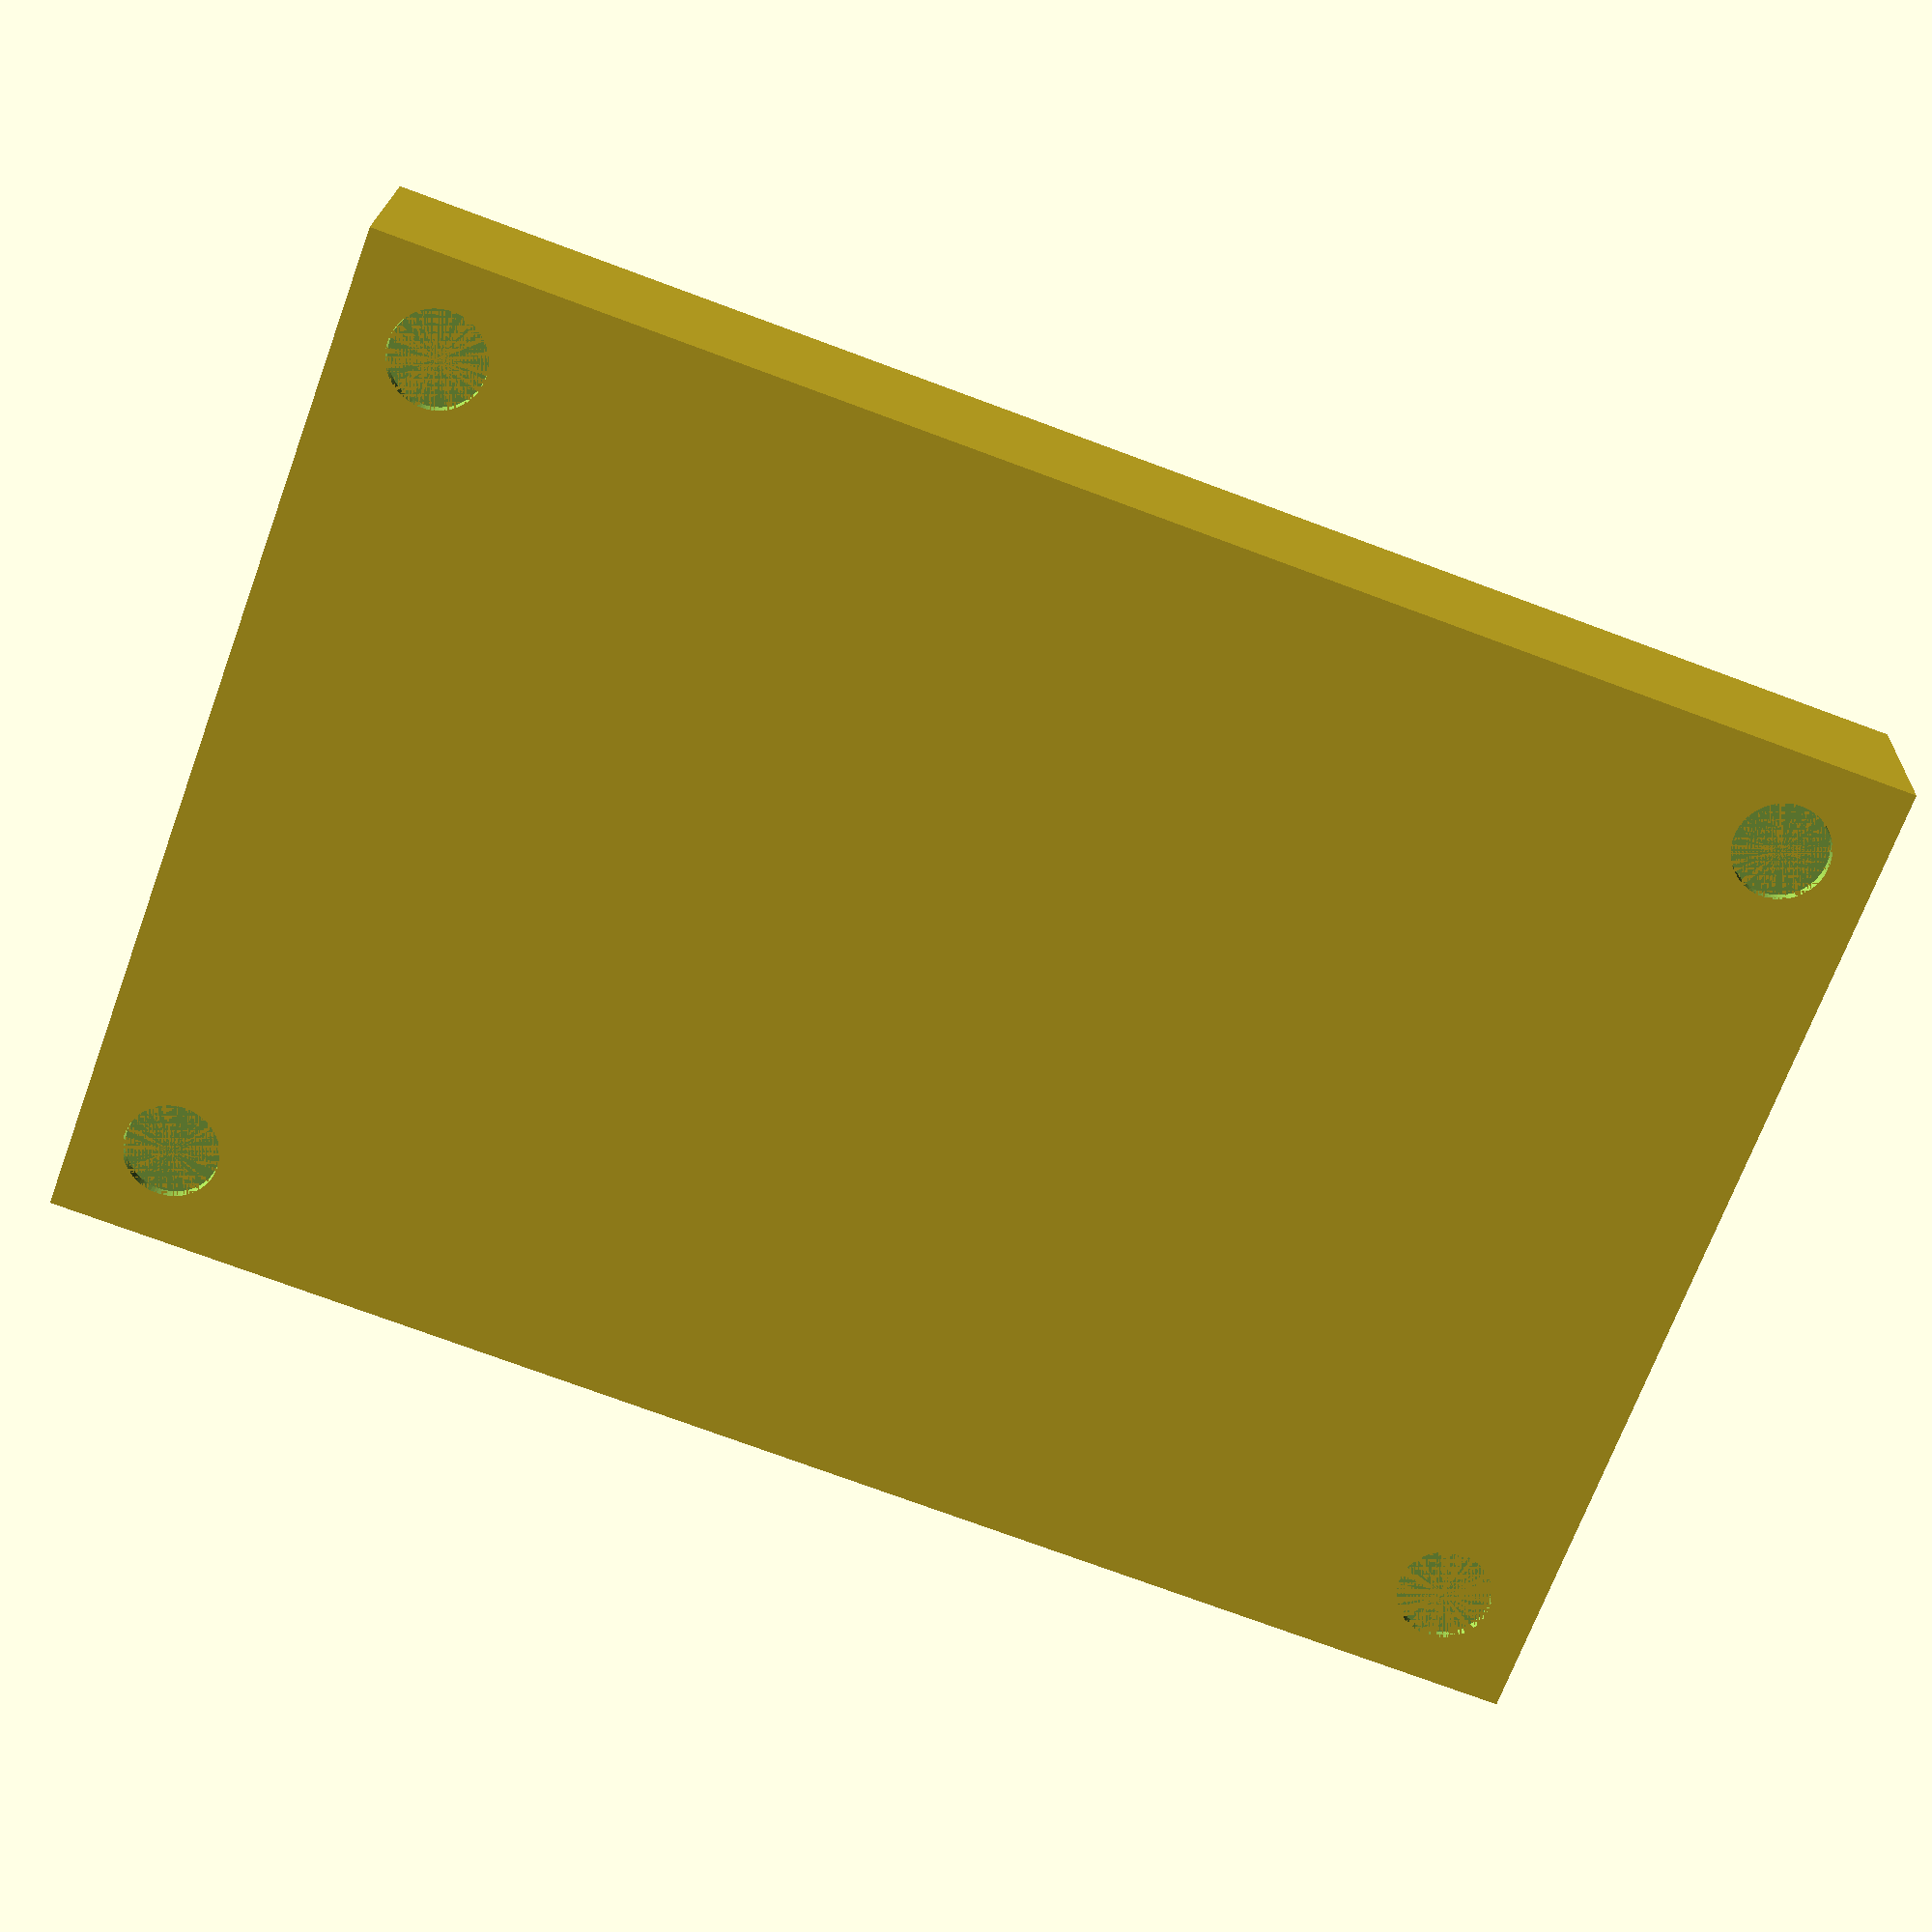
<openscad>
$fn=90;

difference(){
    union(){      
      cube([108, 160, 20]);
        
      translate([10, 10, -2])
      cylinder(2, 4.8, 5);
      
      translate([10+108-20, 10, -2])
      cylinder(2, 4.8, 5);   
      
      translate([10, 10+160-20, -2])
      cylinder(2, 4.8, 5);      
      
      translate([10+108-20, 10+160-20, -2])
      cylinder(2, 4.8, 5);    
    }    
   
    translate([6, 0, 2])
    cube([96, 158, 16]);
    
    translate([2, 0, 14])
    cube([104, 158, 4]);
    
    translate([10, 10, 19])
    cylinder(1, 4.9, 5);
    
    translate([10+108-20, 10, 19])
    cylinder(1, 4.9, 5);
    
    translate([10, 10+160-20, 19])
    cylinder(1, 4.9, 5);
    
    translate([10+108-20, 10+160-20, 19])
    cylinder(1, 4.9, 5);
       
}
</openscad>
<views>
elev=339.8 azim=290.2 roll=2.0 proj=p view=solid
</views>
